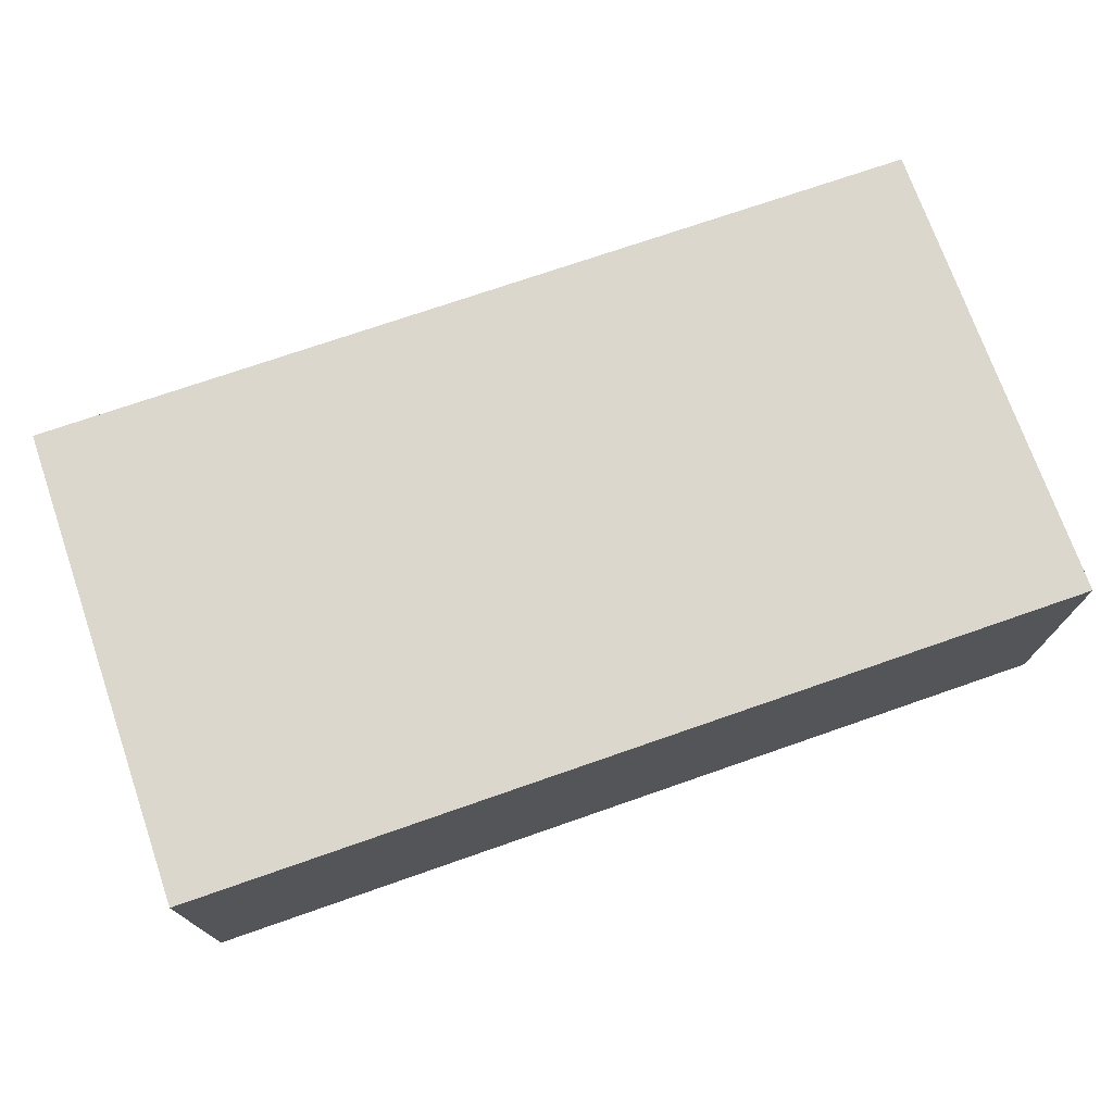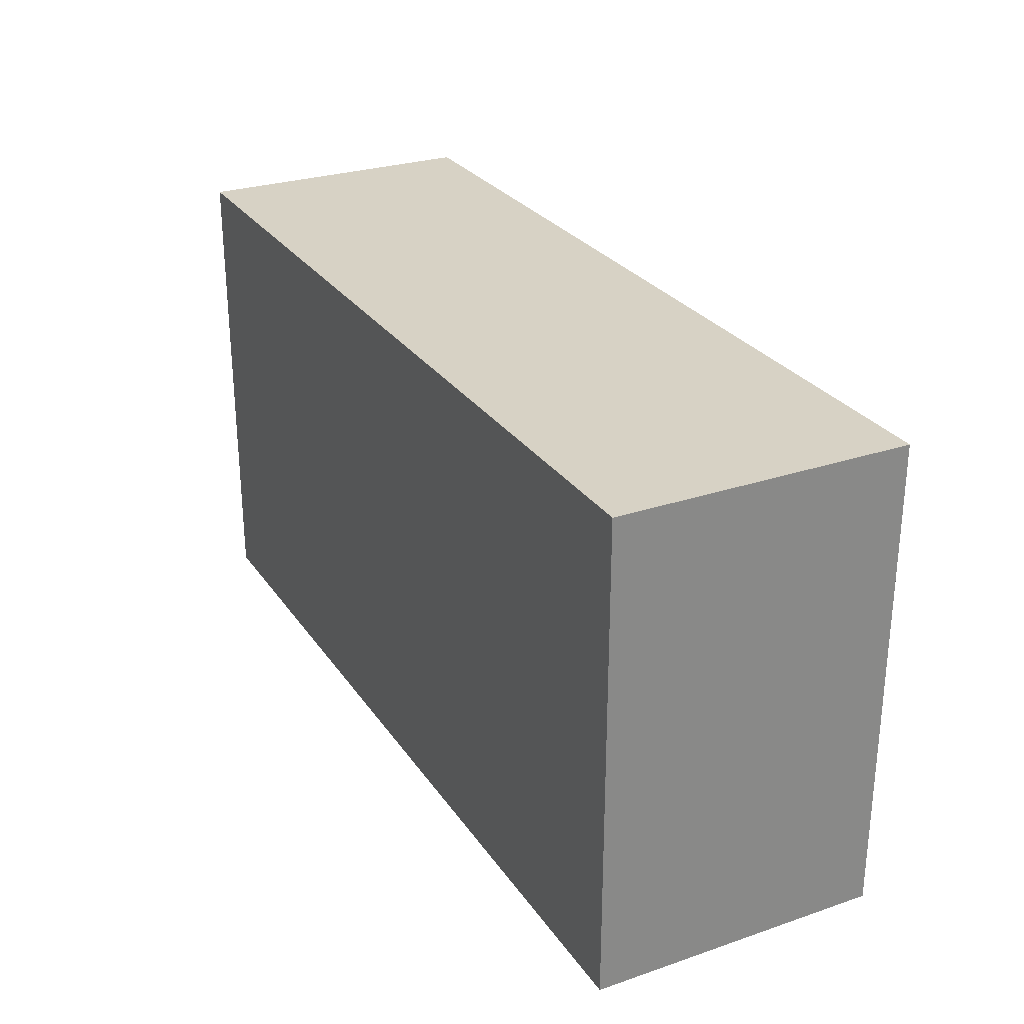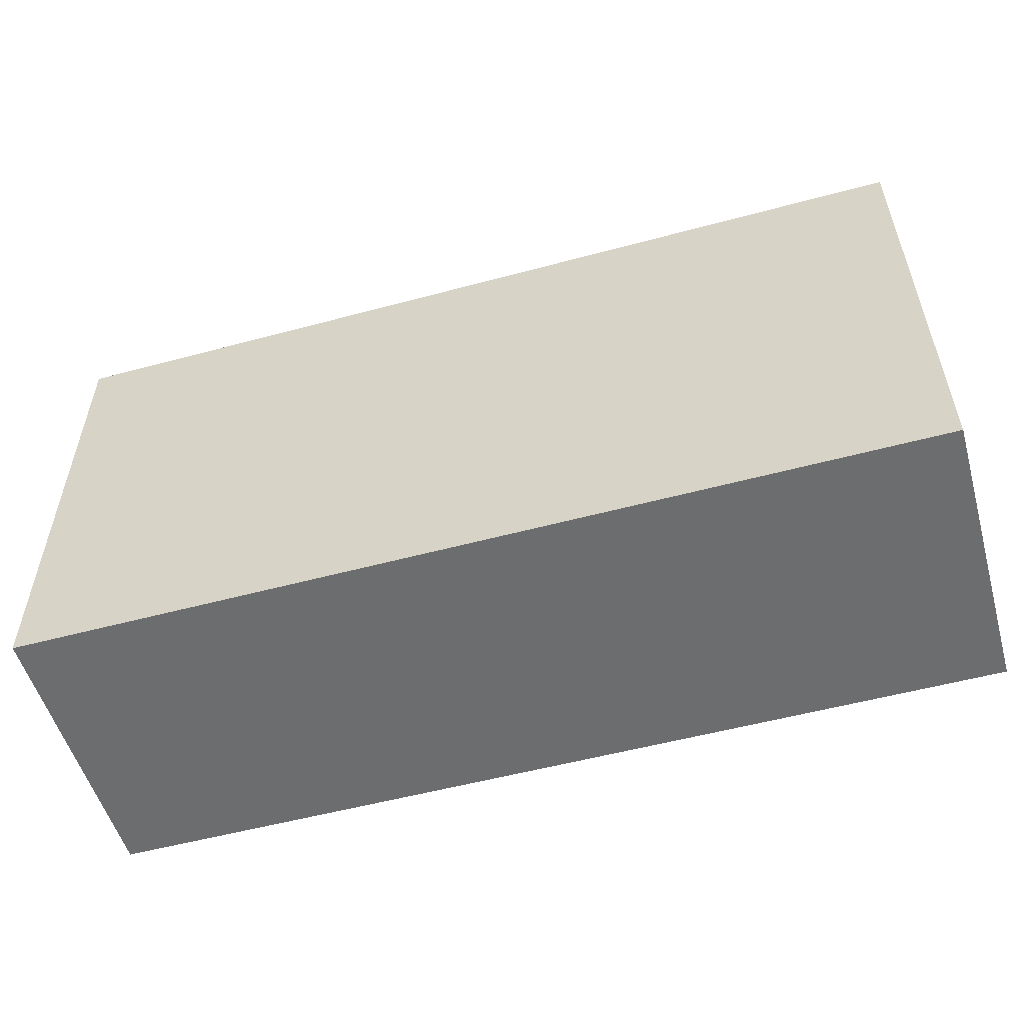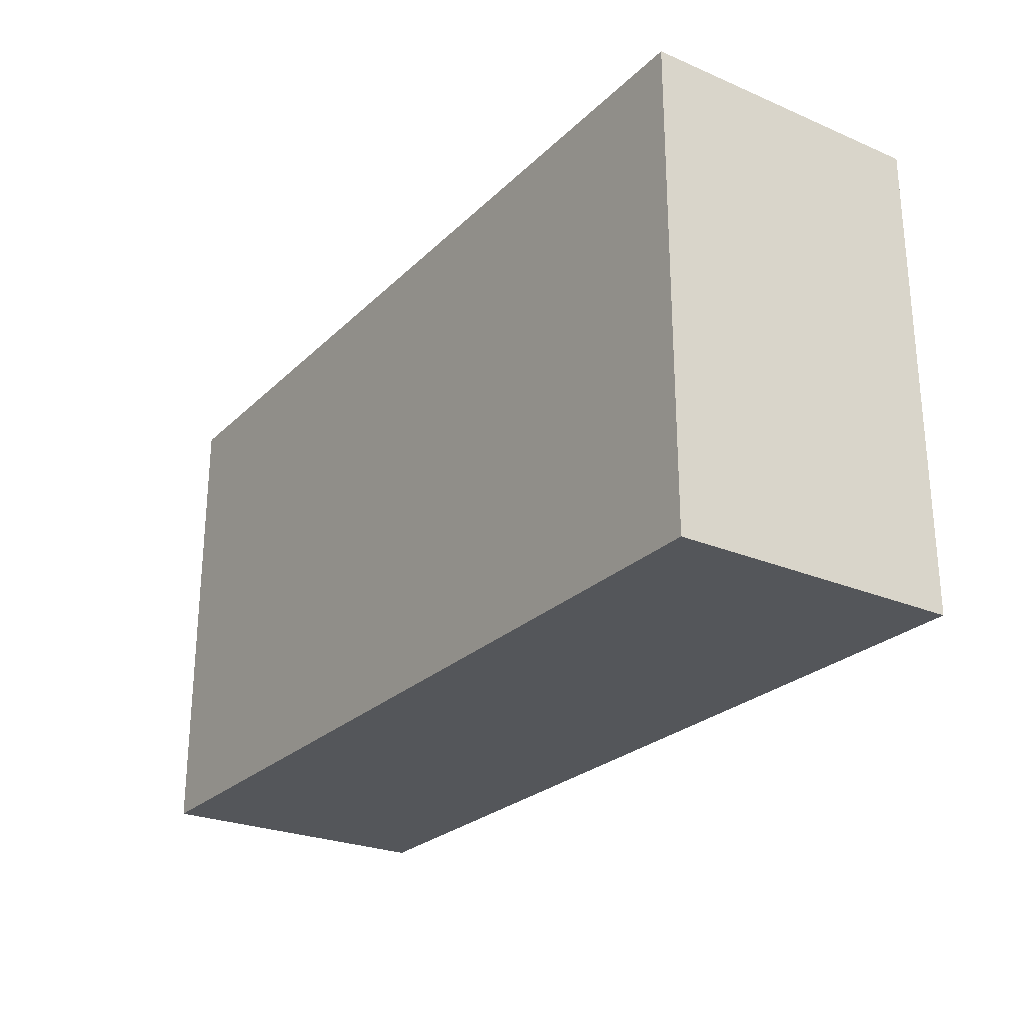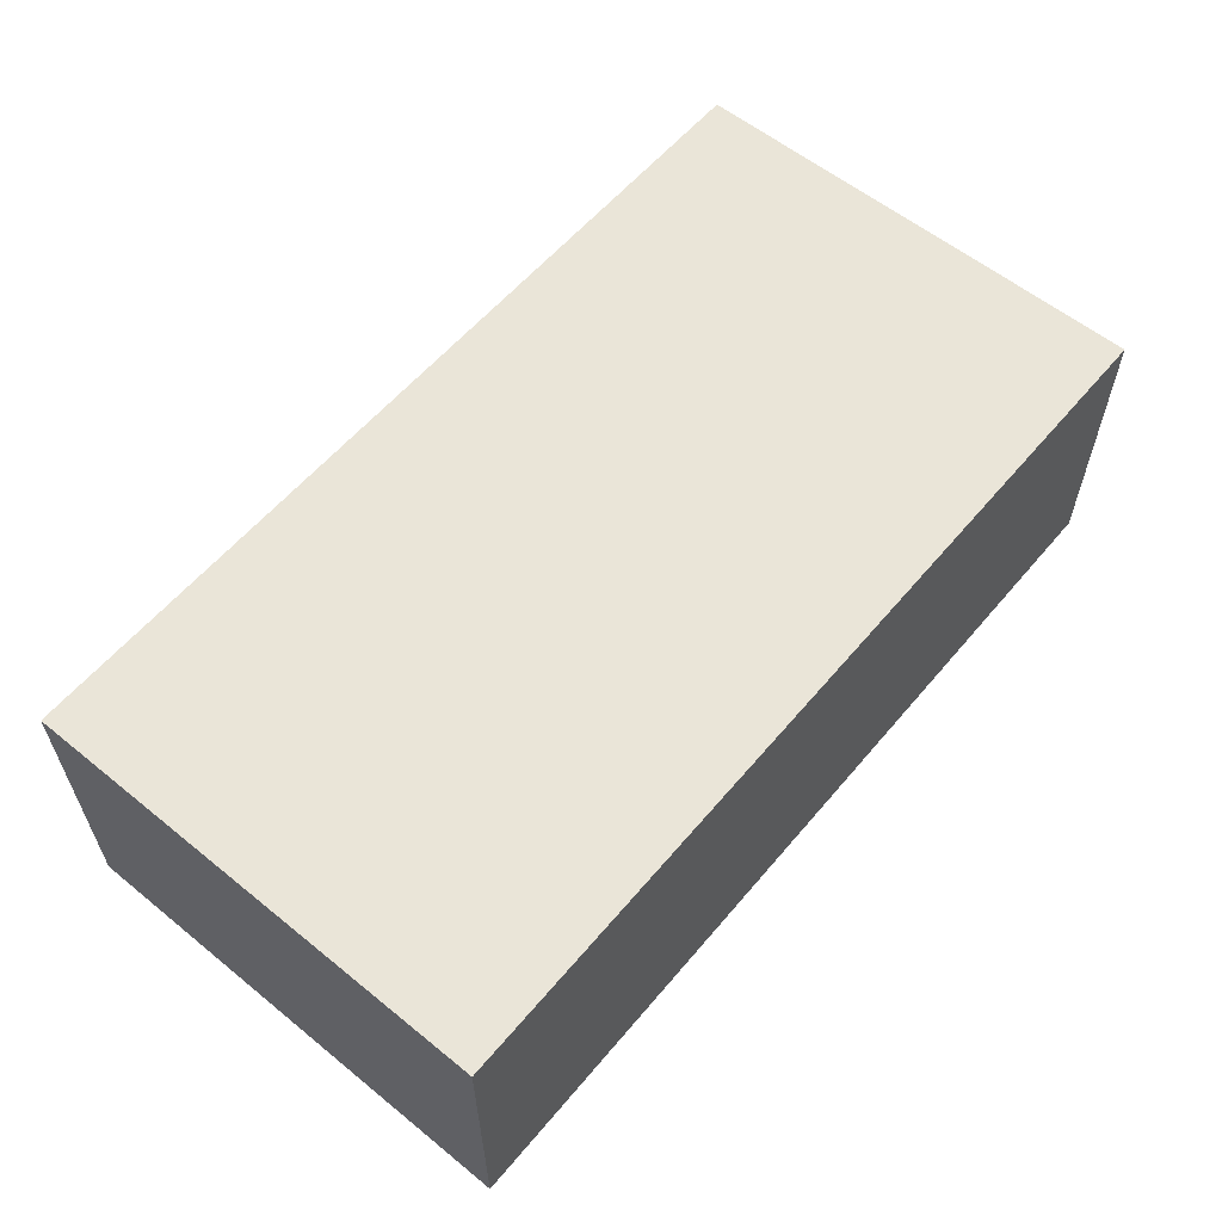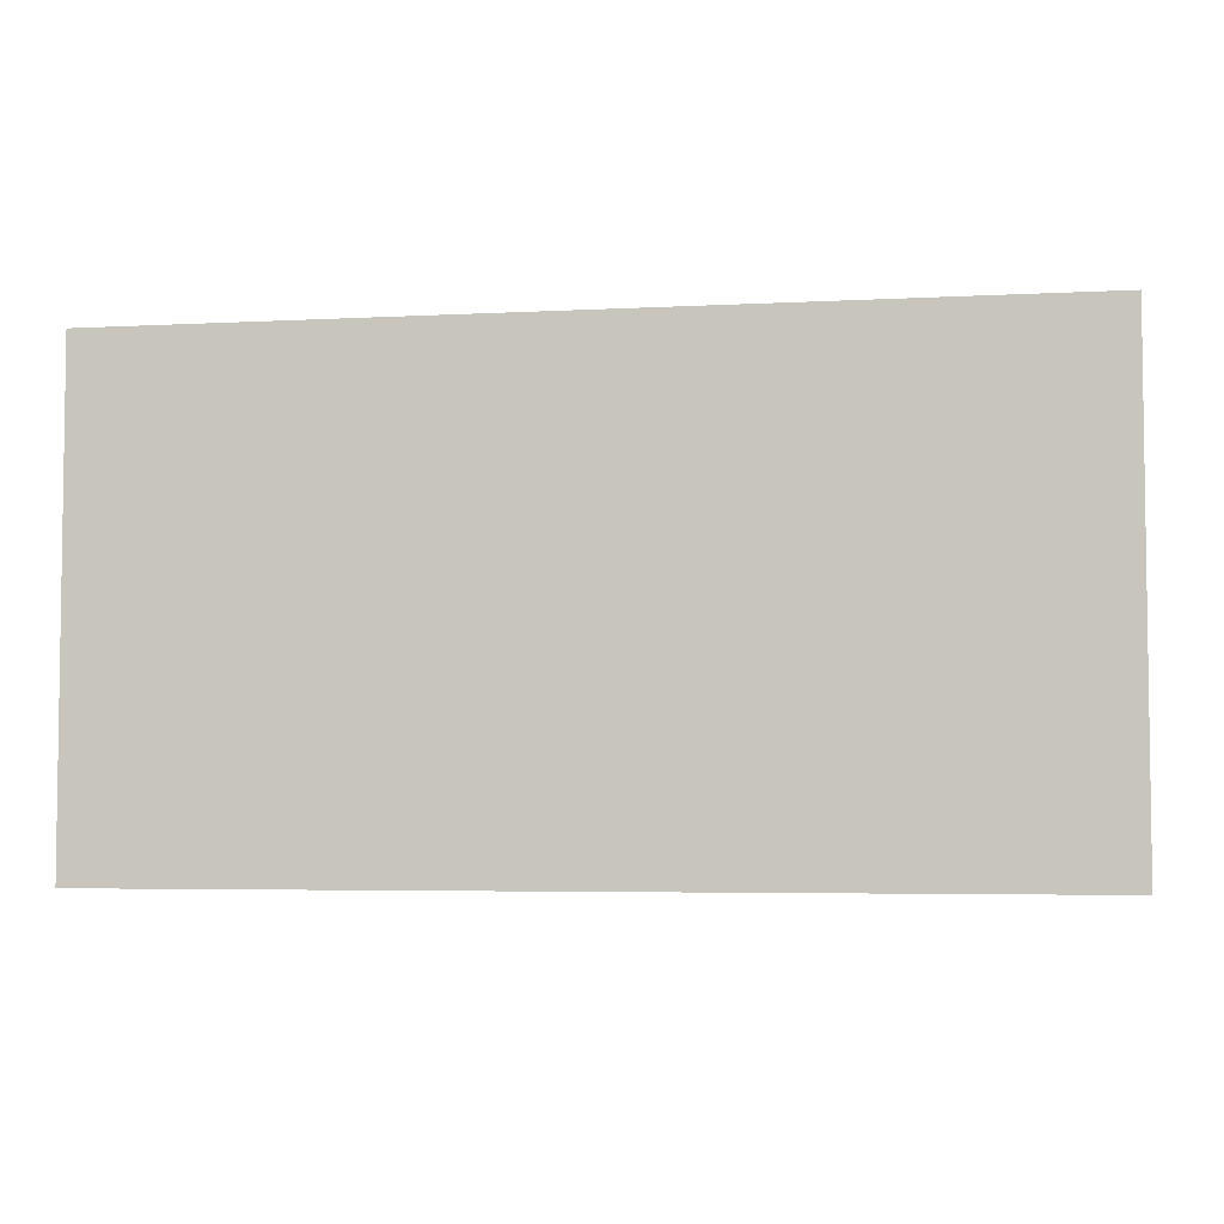
<metadata>
{"format":"obj","ext":"obj","renderer":"f3d","projection":"perspective","resolution":1024,"background":"white","views":[{"elev":73.0,"azim":160.8,"up":"+Z"},{"elev":27.6,"azim":62.7,"up":"+Y"},{"elev":-53.9,"azim":-164.0,"up":"+Y"},{"elev":-25.6,"azim":55.9,"up":"+Y"},{"elev":58.8,"azim":129.8,"up":"+Z"},{"elev":-4.7,"azim":-170.4,"up":"+Y"}]}
</metadata>
<code>
o palm_base
v 0.05 0 -0.016
v -0.05 0 -0.016
v -0.05 0 0.016
v 0.05 0 0.016
v 0.05 -0.053 -0.016
v -0.05 -0.053 -0.016
v -0.05 -0.053 0.016
v 0.05 -0.053 0.016
f 2 4 1
f 7 5 8
f 8 1 4
f 5 2 1
f 6 3 2
f 7 4 3
f 2 3 4
f 7 6 5
f 8 5 1
f 5 6 2
f 6 7 3
f 7 8 4

</code>
